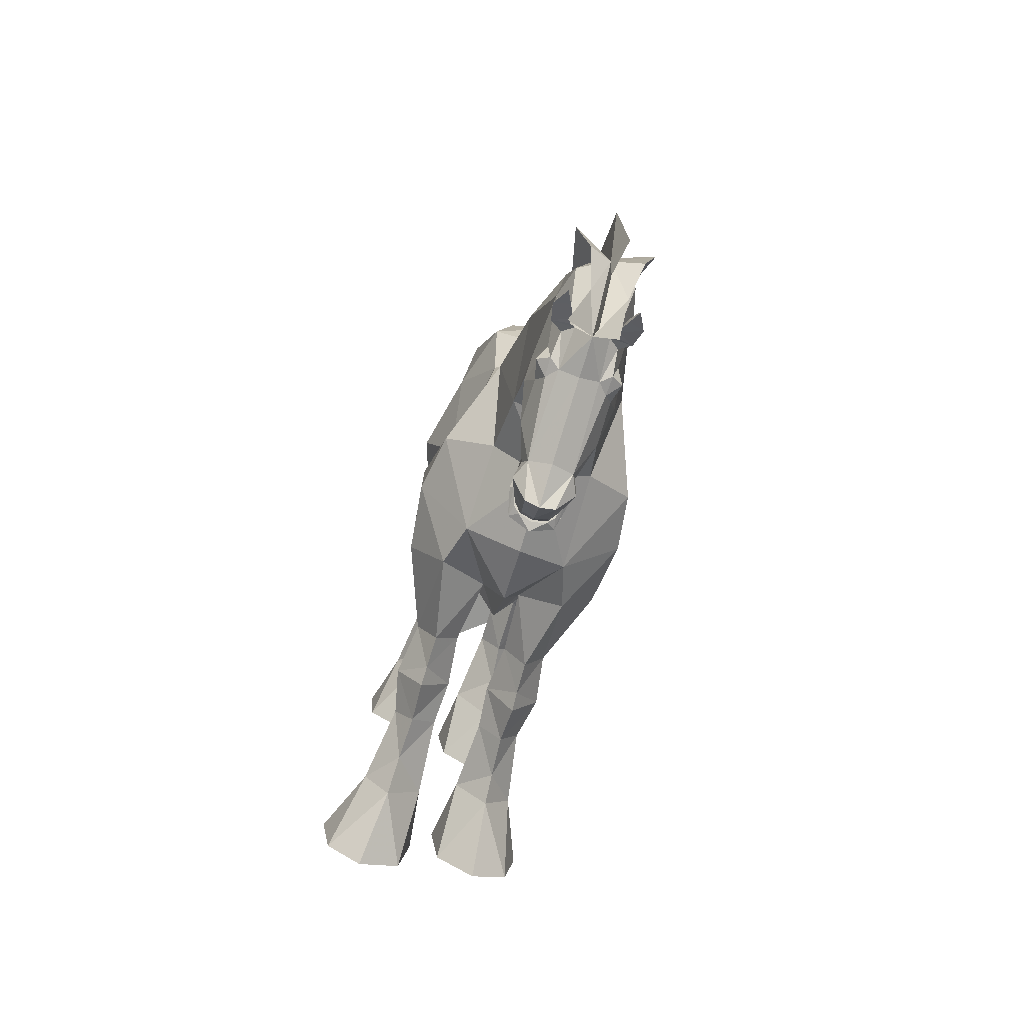
<metadata>
{"format":"obj","ext":"obj","renderer":"f3d","projection":"perspective","resolution":1024,"background":"white","views":[{"elev":-78.8,"azim":-17.3,"up":"+Y"}]}
</metadata>
<code>
g mount_zhanma1
v -14.49 -46.05 -0.05258
v -8.9 -32.06 -0.05426
v -16 -37.74 -0.05388
v -9.094 -49.69 -0.05128
v -3.042 -46 -0.05189
v -1.663 -36.63 -0.05254
v -12.55 26.86 -0.03267
v -6.3 40.95 -0.01938
v -13.2 35.47 -0.03267
v -7.109 23.1 -0.03267
v -2.279 26.86 -0.03268
v -0.8515 36.02 -0.03267
v -7.893 -30.41 34.82
v -4.428 -36.08 35.55
v -3.075 -36.59 45.22
v -10.73 -26.97 48.62
v -10.92 -35.27 35.25
v -7.589 -29.77 26.54
v -4.428 -36.08 35.55
v -3.551 -35.75 27.75
v -7.857 -40.92 30.86
v -7.843 -40.54 35.74
v -10.41 -43.52 48.41
v -15.68 -35.35 47.32
v -11.89 -35.81 27.51
v -10.35 -36.6 21.15
v -7.303 -31.06 20.25
v -3.935 -36.95 21.39
v -7.544 -40.8 22
v -7.879 -41.92 28.11
v -7.781 -41.48 15.61
v -11.9 -38.6 9.998
v -7.657 -31.48 7.764
v -2.989 -38.59 10.09
v -7.942 -44.66 10.52
v -8.593 -45.85 54.92
v -3.075 -36.59 45.22
v -10.41 -43.52 48.41
v -16.91 -36.31 57.28
v -15.51 -38.01 65.95
v -8.376 -44.45 68.07
v -0.5048 -52.35 67.2
v -0.1912 -51.37 55.05
v 0.00453 -46.8 46.41
v -15.68 -35.35 47.32
v -10.73 -35.19 78.77
v -11.79 -22.29 72.13
v -1.028 -22.45 85.52
v -1.267 -28.91 89.9
v -6.661 -31.87 86.41
v -17.06 -27.36 58.16
v -13.73 -22.97 55.26
v -10.41 1.9 73.84
v -0.8402 -9.313 79.07
v -10.73 -26.97 48.62
v -0.4116 -21.75 42.05
v -13.37 0.7567 58.02
v -14.99 13 68.36
v -11.71 11.85 79.01
v -0.8831 1.565 80.32
v -0.1763 -37.7 41.12
v -1.214 1.583 47.68
v -0.9177 15.23 53.11
v -1.399 12.34 82.7
v -9.068 20.17 80.08
v -1.952 22.1 80.49
v -13.93 27.66 73.17
v -2.298 28.13 76.51
v -14.35 30.11 61.99
v -7.564 32.89 62.57
v -2.276 31.08 70.02
v -5.033 29.67 73.36
v -17.8 15.45 55.44
v -14.91 18.94 46.68
v -7.565 29.14 52.75
v -1.215 31.09 59.55
v -9.421 7.127 45.96
v -8.089 10.53 38.95
v -10.89 22.05 38.37
v -7.34 27.44 45.8
v -1.731 17.5 41.56
v -6.265 18.99 32.83
v -11.44 24.18 34.56
v -5.674 28.29 38.99
v -1.983 23.94 34.89
v -6.234 22.61 29.48
v -11.17 27.19 29.18
v -5.585 32.09 36.43
v -1.467 26.89 29.27
v -3.049 29.08 25.8
v -6.511 28.47 19.3
v -9.3 29.11 25.88
v -5.701 39.16 21.96
v -9.37 32.29 20.42
v -10.59 34 9.474
v -6.167 40.52 8.136
v -1.924 34.27 9.474
v -3.204 32.38 20.57
v -7.127 29.51 13.09
v -7.656 27.09 9.366
v -4.588 -72.09 91.58
v -4.738 -69.56 92.09
v -3.782 -71.8 91.22
v -4.454 -72.91 92.48
v -5.578 -70.35 94.4
v -7.101 -71.06 91.12
v -5.335 -70.78 90.05
v -3.782 -71.8 91.22
v -4.588 -72.09 91.58
v -4.454 -72.91 92.48
v -5.384 -74.49 94.34
v -6.345 -73.1 95.8
v -7.686 -73.5 93.64
v -5.384 -74.49 94.34
v -6.313 -75.99 96.06
v -4.393 -70.88 66.7
v -4.203 -69.63 65.98
v -4.941 -70.61 68.51
v -3.831 -69.95 64.74
v -3.12 -71.67 64.86
v -2.894 -69.98 64.13
v -1.261 -70.13 63.69
v -1.261 -71.92 64.45
v -1.261 -70.27 67.99
v -3.234 -71.58 64.51
v -1.261 -71.75 64.06
v -4.278 -71.06 65.66
v -5.035 -70.39 67.95
v -1.261 -68.61 68.85
v -5.177 -68.47 68.82
v -1.261 -73.56 64.68
v -1.261 -71.75 64.06
v -3.167 -73.31 65.1
v -3.463 -77.02 67.33
v -1.261 -77.01 66.96
v -4.513 -74.13 72.19
v -1.261 -75.46 72.92
v -1.261 -76.19 70.11
v -1.261 -74 85.09
v -4.172 -72.74 85.2
v -1.261 -74.53 90.98
v -3.234 -71.58 64.51
v -4.84 -72.27 66.99
v -5.803 -73.79 69.34
v -5.133 -71.81 71.37
v -6.8 -69.56 76.32
v -5.624 -72.02 83.59
v -4.278 -71.06 65.66
v -5.035 -70.39 67.95
v -5.234 -69.28 71.71
v -4.31 -65.47 74.07
v -6.228 -62.99 76.23
v -7.893 -65.65 81.47
v -6.703 -69.83 82.59
v -5.177 -68.47 68.82
v -4.422 -69.86 67.22
v -4.308 -71.25 66.57
v -4.316 -70.54 65.81
v -3.59 -71.6 65.55
v -3.137 -71.05 64.52
v -3.266 -72.48 65.18
v -1.261 -72.6 64.79
v -1.261 -71.09 64.21
v -7.441 -70.92 85.48
v -7.03 -68.11 84.35
v -6.321 -69.01 87.41
v -5.726 -72.16 86.4
v -5.335 -70.78 90.05
v -3.782 -71.8 91.22
v -7.765 -63.23 84.56
v -6.953 -61.28 93.76
v -7.43 -59.43 82.78
v -7.768 -50.22 76.23
v -9 -45.59 88.34
v -1.28 -43.38 99.71
v -1.286 -64.18 100.7
v -5.581 -62.68 98.36
v -5.718 -44.55 95.92
v -4.738 -69.56 92.09
v -1.208 -58.93 78.82
v -1.064 -54.91 76.12
v -10.73 -35.19 78.77
v -1.267 -28.91 89.9
v -6.661 -31.87 86.41
v -1.261 -60.44 75.75
v -0.5048 -52.35 67.2
v -8.376 -44.45 68.07
v -1.261 -63.23 73.31
v -1.261 -65.4 71.76
v -1.261 -66.43 69.22
v -4.746 -67.2 70.4
v -4.017 -67.39 66.9
v -1.261 -66.16 65.69
v -1.261 -68.31 63.11
v -4.369 -68.39 65.16
v -1.261 -69.48 63.5
v -4.601 -70.1 64.13
v -4.612 -70.53 63.39
v -1.261 -70.49 62.49
v -5.54 -69.58 67.21
v -5.035 -70.15 67.48
v -4.278 -70.87 65.12
v -3.321 -71.36 64.28
v -1.261 -71.72 62.37
v -1.261 -71.5 63.69
v -14.49 -46.05 -0.05258
v -11.9 -38.6 9.998
v -7.942 -44.66 10.52
v -16 -37.74 -0.05388
v -7.657 -31.48 7.764
v -8.9 -32.06 -0.05426
v -1.663 -36.63 -0.05254
v -2.989 -38.59 10.09
v -9.094 -49.69 -0.05128
v -3.042 -46 -0.05189
v -2.279 26.86 -0.03268
v -7.109 23.1 -0.03267
v -7.656 27.09 9.366
v -12.55 26.86 -0.03267
v -10.59 34 9.474
v -13.2 35.47 -0.03267
v -6.167 40.52 8.136
v -6.3 40.95 -0.01938
v -0.8515 36.02 -0.03267
v -1.924 34.27 9.474
v -1.261 -71.5 63.69
v -3.321 -71.36 64.28
v -1.261 -69.94 67.55
v -4.278 -70.87 65.12
v -5.035 -70.15 67.48
v -5.177 -68.47 68.82
v -14.3 1.316 44.05
v -13.46 -23.67 43.5
v -1.106 -7.266 43.81
v -13.37 -22.97 55.26
v -0.4116 -21.75 42.05
v -13.21 0.802 58.02
v -1.214 1.583 47.68
v 14.49 -37.53 -0.05261
v 16 -29.22 -0.05351
v 8.9 -23.54 -0.05364
v 9.094 -41.17 -0.05149
v 3.042 -37.48 -0.05194
v 1.719 -28.11 -0.05214
v 12.56 15.67 -0.03269
v 13.21 24.28 -0.03268
v 6.308 29.75 -0.01939
v 7.117 11.9 -0.03269
v 2.287 15.67 -0.0327
v 0.8589 24.82 -0.03268
v 6.808 -26.89 35.56
v 2.766 -35.68 44.99
v 3.496 -32.68 35.16
v 9.015 -26.27 49.16
v 9.968 -31.67 35.26
v 6.767 -24.77 27.71
v 3.496 -32.68 35.16
v 2.878 -30.97 27.56
v 7.232 -36.54 29.84
v 7.038 -37.02 34.7
v 9.258 -42.11 46.76
v 14.3 -33.74 47.31
v 11.22 -30.78 27.64
v 9.923 -30.33 21.19
v 6.736 -24.8 21.28
v 3.516 -30.88 21.11
v 7.22 -34.69 21.09
v 7.381 -37.02 26.91
v 7.697 -34.08 14.71
v 11.9 -30.08 9.999
v 7.657 -22.96 7.765
v 2.989 -30.07 10.09
v 7.942 -36.14 10.52
v 7.288 -45.54 53.53
v 9.258 -42.11 46.76
v 2.766 -35.68 44.99
v 15.45 -35.73 56.76
v 14.24 -37.61 65.42
v 7.022 -44.38 67.94
v 14.3 -33.74 47.31
v 8.854 -35.05 79.28
v 10.11 -21.98 72.45
v 4.197 -31.32 86.83
v 15.4 -26.8 57.78
v 11.94 -22.58 55.05
v 8.466 2.499 73.66
v 9.015 -26.27 49.16
v 11.05 0.1041 59.89
v 11.73 13.8 68.74
v 8.815 12.96 78.77
v 5.32 20.95 79.91
v 9.839 29.01 71.08
v 11.88 28.57 57.99
v 3.58 32.37 59.8
v 0.4587 29.49 73.29
v 15.73 12.73 55.95
v 13.68 13.71 46.35
v 5.943 25.07 48.78
v 8.136 2.067 48.33
v 7.572 4.733 38.65
v 10.4 17.51 38.57
v 6.23 21.56 44.53
v 1.03 12.52 40.02
v 6.329 15.55 32.15
v 11.34 20.81 36.13
v 5.378 25.2 39.96
v 1.879 20.58 36.04
v 6.376 18.87 30.97
v 11.17 22.59 30.78
v 5.583 29.58 36.05
v 1.468 22.34 30.96
v 3.051 23.28 26.97
v 6.515 20.61 21.02
v 9.302 23.34 27.04
v 5.705 31.58 20.07
v 9.373 24.58 20.84
v 10.6 22.81 9.474
v 6.174 29.32 8.136
v 1.931 23.07 9.474
v 3.208 24.71 20.95
v 7.133 19.58 14.8
v 7.663 15.89 9.366
v 2.067 -72.09 91.58
v 1.262 -71.8 91.22
v 2.217 -69.56 92.09
v 1.933 -72.91 92.48
v 3.057 -70.35 94.4
v 4.58 -71.06 91.12
v 2.815 -70.78 90.05
v 1.262 -71.8 91.22
v 2.067 -72.09 91.58
v 1.933 -72.91 92.48
v 2.863 -74.49 94.34
v 3.824 -73.1 95.8
v 5.166 -73.5 93.64
v 2.863 -74.49 94.34
v 3.792 -75.99 96.06
v 1.872 -70.88 66.7
v 2.42 -70.61 68.51
v 1.682 -69.63 65.98
v 1.311 -69.95 64.74
v 0.599 -71.67 64.86
v 0.3731 -69.98 64.13
v 0.8 -71.58 64.47
v 1.757 -71.06 65.66
v 2.514 -70.39 67.95
v 2.656 -68.47 68.82
v 0.6462 -73.31 65.1
v 0.942 -77.02 67.33
v 1.992 -74.13 72.19
v 1.651 -72.74 85.2
v 0.8 -71.58 64.47
v 2.319 -72.27 66.99
v 3.282 -73.79 69.34
v 2.612 -71.81 71.37
v 4.28 -69.56 76.32
v 3.103 -72.02 83.59
v 1.757 -71.06 65.66
v 2.514 -70.39 67.95
v 2.714 -69.28 71.71
v 1.789 -65.47 74.07
v 3.707 -62.99 76.23
v 5.372 -65.65 81.47
v 4.182 -69.83 82.59
v 2.656 -68.47 68.82
v 1.902 -69.86 67.22
v 1.796 -70.54 65.81
v 1.788 -71.25 66.57
v 1.069 -71.6 65.55
v 0.6159 -71.05 64.52
v 0.7452 -72.48 65.18
v 4.921 -70.92 85.48
v 4.51 -68.11 84.35
v 3.8 -69.01 87.41
v 3.206 -72.16 86.4
v 2.815 -70.78 90.05
v 1.262 -71.8 91.22
v 5.245 -63.23 84.56
v 4.436 -61.31 93.79
v 4.988 -59.45 82.82
v 5.677 -50.28 76.38
v 3.256 -62.39 98.19
v 3.082 -44.58 96.34
v 2.217 -69.56 92.09
v 6.218 -45.66 88.52
v 8.854 -35.05 79.28
v 4.197 -31.32 86.83
v 7.022 -44.38 67.94
v 2.225 -67.2 70.4
v 1.496 -67.39 66.9
v 1.848 -68.39 65.16
v 2.08 -70.1 64.13
v 2.091 -70.53 63.39
v 3.019 -69.58 67.21
v 2.514 -70.15 67.48
v 1.757 -70.87 65.12
v 0.8 -71.35 64.19
v 14.49 -37.53 -0.05261
v 7.942 -36.14 10.52
v 11.9 -30.08 9.999
v 16 -29.22 -0.05351
v 7.657 -22.96 7.765
v 8.9 -23.54 -0.05364
v 1.719 -28.11 -0.05214
v 2.989 -30.07 10.09
v 9.094 -41.17 -0.05149
v 3.042 -37.48 -0.05194
v 2.287 15.67 -0.0327
v 7.663 15.89 9.366
v 7.117 11.9 -0.03269
v 12.56 15.67 -0.03269
v 10.6 22.81 9.474
v 13.21 24.28 -0.03268
v 6.174 29.32 8.136
v 6.308 29.75 -0.01939
v 0.8589 24.82 -0.03268
v 1.931 23.07 9.474
v 0.8 -71.35 64.19
v 1.757 -70.87 65.12
v 2.514 -70.15 67.48
v 2.656 -68.47 68.82
v 11.58 2.137 43.81
v 12.43 -23.3 43.87
v 11.58 -22.59 55.05
v 10.7 0.2176 59.87
v -0.8401 41.61 59.55
v -1.197 37.03 72.91
v -1.359 35.92 73.26
v -0.5605 43.42 61.8
v 0.0415 51.21 34.26
v -0.811 44.09 37.59
v -0.5218 47.88 21.24
v -1.403 39.54 34.44
v -1.167 43.35 15.08
v -1.989 35.75 21.39
v -1.739 36.57 36.09
v -1.984 34.33 35.64
v -1.593 35.53 58.18
v -1.821 33.43 57.68
v -1.876 32.05 66.76
v -1.859 32.17 69.47
v -0.1665 38.22 59.42
v 3.039 34.01 69.96
v 0.8198 34.04 71.24
v 4.494 37.76 58.61
v 5.388 39.06 35.15
v 0.6749 39.19 37.51
v 4.972 41.66 20.5
v -1.403 39.54 34.44
v 4.972 41.66 20.5
v -1.403 39.54 34.44
v -1.167 43.35 15.08
v -1.403 39.54 34.44
v -7.437 43.16 20.65
v -1.167 43.35 15.08
v -1.403 39.54 34.44
v -3.428 39.69 37.56
v -7.437 43.16 20.65
v -8.091 40.7 35.31
v -2.299 38.47 59.45
v -6.942 39.14 58.75
v -6.179 35 70.07
v -3.987 34.49 71.29
v -2.29 28.13 76.51
v -1.359 35.92 73.26
v 0.4587 29.49 73.29
v 0.8198 34.04 71.24
v -0.8401 41.61 59.55
v -3.987 34.49 71.29
v -5.017 29.67 73.36
v -2.268 31.08 70.02
v -1.859 32.17 69.47
v -1.593 35.53 58.18
v -0.1665 38.22 59.42
v -0.811 44.09 37.59
v -2.299 38.47 59.45
v -1.739 36.57 36.09
v 0.6749 39.19 37.51
v -1.403 39.54 34.44
v -3.428 39.69 37.56
v -3.405 -27.42 92.4
v -1.28 -43.38 99.71
v -1.267 -28.91 89.9
v -6.255 -39.45 102.9
v -1.286 -64.18 100.7
v -4.703 -66.02 102
v -3.161 -70.45 96.63
v -1.261 -74.53 90.98
v -5.405 -79.04 92.56
v -0.8292 -22.6 85.55
v -1.214 -27.17 94.08
v -1.28 -43.38 99.71
v -1.267 -28.91 89.9
v -1.176 -41.67 106.8
v -1.286 -64.18 100.7
v 0.2158 -66.18 104.4
v -1.081 -70.55 99.36
v -1.261 -74.53 90.98
v -1.081 -79.04 92.56
v -0.8292 -22.6 85.55
v 3.728 -28.84 92.8
v -1.28 -43.38 99.71
v -1.267 -28.91 89.9
v 6.669 -39.48 102.2
v -1.286 -64.18 100.7
v 3.231 -66.03 102
v 2.156 -70.46 96.89
v -1.261 -74.53 90.98
v 1.942 -79.02 92.05
v -0.8292 -22.6 85.55
f 2 1 3
f 2 4 1
f 2 5 4
f 6 5 2
f 8 7 9
f 8 10 7
f 8 11 10
f 8 12 11
f 14 13 15
f 13 16 15
f 17 16 13
f 18 17 13
f 19 18 13
f 18 19 20
f 21 20 19
f 21 19 22
f 22 19 15
f 23 22 15
f 17 24 16
f 24 17 23
f 22 23 17
f 17 21 22
f 17 25 21
f 18 25 17
f 18 26 25
f 26 18 27
f 20 27 18
f 27 20 28
f 29 28 20
f 29 20 30
f 30 20 21
f 30 21 25
f 25 29 30
f 29 25 26
f 26 31 29
f 26 32 31
f 27 32 26
f 32 27 33
f 28 33 27
f 33 28 34
f 34 28 31
f 29 31 28
f 34 31 35
f 35 31 32
f 37 36 38
f 39 38 36
f 36 40 39
f 41 40 36
f 36 42 41
f 36 43 42
f 36 44 43
f 36 37 44
f 38 39 45
f 46 40 41
f 40 46 47
f 49 48 50
f 51 40 47
f 47 52 51
f 52 47 53
f 47 54 53
f 47 48 54
f 39 40 51
f 51 45 39
f 45 51 55
f 51 52 55
f 56 55 52
f 53 57 52
f 53 58 57
f 53 59 58
f 60 59 53
f 54 60 53
f 61 55 56
f 37 55 61
f 37 61 44
f 62 57 63
f 64 59 60
f 64 65 59
f 64 66 65
f 59 65 67
f 65 68 67
f 65 66 68
f 59 67 58
f 67 69 58
f 69 67 70
f 70 67 71
f 71 67 72
f 68 72 67
f 73 58 69
f 73 69 74
f 74 69 75
f 70 75 69
f 76 75 70
f 70 71 76
f 58 73 57
f 77 57 73
f 73 74 77
f 78 77 74
f 74 79 78
f 80 79 74
f 74 75 80
f 81 80 75
f 63 81 75
f 76 63 75
f 63 57 77
f 77 78 63
f 81 63 78
f 78 82 81
f 82 78 79
f 79 83 82
f 83 79 84
f 80 84 79
f 81 84 80
f 81 85 84
f 85 81 82
f 82 86 85
f 83 86 82
f 83 87 86
f 88 87 83
f 83 84 88
f 88 84 85
f 85 89 88
f 89 85 86
f 90 89 86
f 86 91 90
f 91 86 92
f 92 86 87
f 88 92 87
f 88 93 92
f 90 93 88
f 89 90 88
f 94 92 93
f 93 95 94
f 95 93 96
f 97 96 93
f 97 93 98
f 90 98 93
f 98 90 91
f 91 92 94
f 94 99 91
f 94 95 99
f 100 99 95
f 97 99 100
f 97 98 99
f 91 99 98
f 102 101 103
f 102 104 101
f 104 102 105
f 106 105 102
f 102 107 106
f 108 106 107
f 106 108 109
f 106 109 110
f 105 111 104
f 111 105 112
f 106 112 105
f 112 106 113
f 110 113 106
f 113 110 114
f 114 115 113
f 113 115 112
f 112 115 111
f 117 116 118
f 119 116 117
f 119 120 116
f 121 120 119
f 122 120 121
f 122 123 120
f 125 124 126
f 127 124 125
f 124 127 128
f 128 129 124
f 130 129 128
f 132 131 133
f 131 134 133
f 135 134 131
f 136 134 135
f 137 136 138
f 135 138 136
f 137 139 136
f 140 136 139
f 139 141 140
f 132 133 142
f 142 133 143
f 133 144 143
f 134 144 133
f 134 136 144
f 144 136 145
f 136 146 145
f 136 147 146
f 147 136 140
f 142 143 148
f 148 143 149
f 143 145 149
f 143 144 145
f 149 145 150
f 145 146 150
f 151 150 146
f 146 152 151
f 146 153 152
f 154 153 146
f 147 154 146
f 149 150 155
f 157 156 158
f 159 157 158
f 159 158 160
f 161 159 160
f 162 161 160
f 162 160 163
f 164 154 147
f 164 165 154
f 164 166 165
f 167 166 164
f 167 164 147
f 140 167 147
f 140 168 167
f 169 168 140
f 141 169 140
f 165 153 154
f 165 166 153
f 166 170 153
f 166 171 170
f 168 171 166
f 168 166 167
f 153 170 172
f 170 171 172
f 174 173 171
f 176 175 177
f 178 177 175
f 176 177 179
f 179 171 168
f 152 153 172
f 152 172 180
f 181 180 172
f 173 181 172
f 182 173 174
f 175 183 178
f 184 178 183
f 185 152 180
f 186 181 173
f 186 173 187
f 187 173 182
f 185 188 152
f 152 188 151
f 188 189 151
f 151 189 190
f 190 191 151
f 190 192 191
f 193 192 190
f 194 192 193
f 194 195 192
f 196 195 194
f 191 150 151
f 191 155 150
f 192 155 191
f 192 195 155
f 195 197 155
f 196 197 195
f 198 197 196
f 199 198 196
f 197 200 155
f 197 198 200
f 198 201 200
f 202 201 198
f 203 202 198
f 204 203 198
f 204 198 199
f 200 201 155
f 205 203 204
f 141 176 169
f 169 176 179
f 207 206 208
f 206 207 209
f 210 209 207
f 209 210 211
f 211 210 212
f 213 212 210
f 214 208 206
f 215 208 214
f 208 215 213
f 212 213 215
f 217 216 218
f 219 217 218
f 220 219 218
f 219 220 221
f 222 221 220
f 221 222 223
f 224 223 222
f 224 222 225
f 224 225 216
f 218 216 225
f 227 226 228
f 228 229 227
f 229 228 230
f 230 228 231
f 129 231 228
f 52 232 233
f 232 52 57
f 235 234 236
f 234 235 237
f 237 238 234
f 240 239 241
f 239 242 241
f 242 243 241
f 241 243 244
f 246 245 247
f 245 248 247
f 248 249 247
f 249 250 247
f 252 251 253
f 252 254 251
f 251 254 255
f 251 255 256
f 251 256 257
f 258 257 256
f 257 258 259
f 260 257 259
f 252 257 260
f 252 260 261
f 254 262 255
f 261 255 262
f 255 261 260
f 260 259 255
f 259 263 255
f 255 263 256
f 263 264 256
f 265 256 264
f 256 265 258
f 266 258 265
f 258 266 267
f 268 258 267
f 259 258 268
f 263 259 268
f 268 267 263
f 264 263 267
f 267 269 264
f 269 270 264
f 264 270 265
f 271 265 270
f 265 271 266
f 272 266 271
f 269 266 272
f 266 269 267
f 273 269 272
f 270 269 273
f 275 274 276
f 274 275 277
f 277 278 274
f 274 278 279
f 279 42 274
f 42 43 274
f 43 44 274
f 44 276 274
f 280 277 275
f 279 278 281
f 282 281 278
f 49 283 48
f 282 278 284
f 284 285 282
f 286 282 285
f 286 54 282
f 54 48 282
f 284 278 277
f 277 280 284
f 287 284 280
f 287 285 284
f 285 287 56
f 285 288 286
f 288 289 286
f 289 290 286
f 286 290 60
f 286 60 54
f 56 287 61
f 61 287 276
f 44 61 276
f 63 288 62
f 60 290 64
f 290 291 64
f 291 66 64
f 292 291 290
f 292 68 291
f 68 66 291
f 289 292 290
f 289 293 292
f 294 292 293
f 71 292 294
f 295 292 71
f 292 295 68
f 293 289 296
f 297 293 296
f 298 293 297
f 293 298 294
f 294 298 76
f 76 71 294
f 288 296 289
f 296 288 299
f 299 297 296
f 297 299 300
f 300 301 297
f 297 301 302
f 302 298 297
f 298 302 303
f 298 303 63
f 298 63 76
f 299 288 63
f 63 300 299
f 300 63 303
f 303 304 300
f 301 300 304
f 304 305 301
f 306 301 305
f 301 306 302
f 302 306 303
f 306 307 303
f 304 303 307
f 307 308 304
f 304 308 305
f 308 309 305
f 305 309 310
f 310 306 305
f 307 306 310
f 310 311 307
f 308 307 311
f 308 311 312
f 312 313 308
f 314 308 313
f 309 308 314
f 309 314 310
f 314 315 310
f 310 315 312
f 310 312 311
f 315 314 316
f 316 317 315
f 318 315 317
f 315 318 319
f 320 315 319
f 315 320 312
f 313 312 320
f 316 314 313
f 313 321 316
f 321 317 316
f 317 321 322
f 322 321 319
f 321 320 319
f 320 321 313
f 324 323 325
f 323 326 325
f 327 325 326
f 325 327 328
f 328 329 325
f 329 328 330
f 331 330 328
f 332 331 328
f 326 333 327
f 334 327 333
f 327 334 328
f 335 328 334
f 328 335 332
f 336 332 335
f 335 337 336
f 334 337 335
f 333 337 334
f 339 338 340
f 340 338 341
f 338 342 341
f 341 342 343
f 343 342 122
f 342 123 122
f 126 124 344
f 344 124 345
f 346 345 124
f 124 129 346
f 346 129 347
f 348 131 132
f 348 349 131
f 131 349 135
f 135 349 350
f 135 350 138
f 137 138 350
f 350 139 137
f 139 350 351
f 351 141 139
f 352 348 132
f 353 348 352
f 353 354 348
f 348 354 349
f 354 350 349
f 355 350 354
f 355 356 350
f 356 357 350
f 351 350 357
f 358 353 352
f 359 353 358
f 359 355 353
f 355 354 353
f 360 355 359
f 360 356 355
f 356 360 361
f 361 362 356
f 362 363 356
f 356 363 364
f 356 364 357
f 365 360 359
f 367 366 368
f 367 368 369
f 370 367 369
f 370 369 371
f 370 371 162
f 163 370 162
f 357 364 372
f 364 373 372
f 373 374 372
f 372 374 375
f 357 372 375
f 357 375 351
f 375 376 351
f 351 376 377
f 351 377 141
f 364 363 373
f 363 374 373
f 363 378 374
f 378 379 374
f 374 379 376
f 375 374 376
f 380 378 363
f 380 379 378
f 379 380 381
f 176 382 175
f 383 175 382
f 176 384 382
f 376 379 384
f 380 363 362
f 180 380 362
f 380 180 181
f 380 181 381
f 385 381 386
f 175 383 183
f 387 183 383
f 180 362 185
f 381 181 186
f 388 381 186
f 386 381 388
f 362 188 185
f 361 188 362
f 361 189 188
f 190 189 361
f 361 389 190
f 389 390 190
f 190 390 193
f 193 390 194
f 390 391 194
f 194 391 196
f 361 360 389
f 360 365 389
f 389 365 390
f 365 391 390
f 365 392 391
f 391 392 196
f 196 392 393
f 196 393 199
f 365 394 392
f 394 393 392
f 394 395 393
f 393 395 396
f 393 396 397
f 393 397 204
f 199 393 204
f 365 395 394
f 204 397 205
f 377 176 141
f 384 176 377
f 399 398 400
f 401 400 398
f 400 401 402
f 403 402 401
f 404 402 403
f 402 404 405
f 398 399 406
f 406 399 407
f 405 407 399
f 407 405 404
f 409 408 410
f 409 410 411
f 409 411 412
f 413 412 411
f 412 413 414
f 415 414 413
f 414 415 416
f 417 414 416
f 408 417 416
f 417 408 409
f 228 226 418
f 418 419 228
f 420 228 419
f 421 228 420
f 228 421 129
f 423 422 285
f 288 285 422
f 236 234 424
f 425 424 234
f 234 238 425
f 427 426 428
f 426 427 429
f 429 430 426
f 431 426 430
f 430 432 431
f 433 431 432
f 433 432 434
f 434 435 433
f 436 433 435
f 435 437 436
f 437 438 436
f 438 437 439
f 439 440 438
f 441 438 440
f 443 442 444
f 442 443 445
f 445 446 442
f 447 442 446
f 446 448 447
f 449 447 448
f 451 450 452
f 454 453 455
f 457 456 458
f 458 459 457
f 460 457 459
f 459 461 460
f 462 460 461
f 460 462 463
f 465 464 466
f 466 467 465
f 468 465 467
f 468 469 465
f 470 465 469
f 465 470 464
f 467 466 471
f 471 472 467
f 472 473 467
f 474 467 473
f 467 474 468
f 475 468 474
f 475 476 468
f 469 468 476
f 471 469 472
f 472 469 473
f 476 473 469
f 473 476 477
f 473 477 474
f 478 474 477
f 474 478 475
f 479 475 478
f 479 480 475
f 476 475 480
f 480 477 476
f 479 477 480
f 479 478 477
f 469 471 470
f 172 171 173
f 385 379 381
f 171 179 177
f 174 171 178
f 177 178 171
f 182 174 184
f 178 184 174
f 50 48 46
f 47 46 48
f 283 281 48
f 282 48 281
f 386 387 385
f 383 385 387
f 385 383 379
f 382 379 383
f 379 382 384
f 482 481 483
f 481 482 484
f 485 484 482
f 484 485 486
f 487 486 485
f 488 487 485
f 489 487 488
f 490 483 481
f 492 491 493
f 491 492 494
f 495 494 492
f 494 495 496
f 497 496 495
f 498 497 495
f 499 497 498
f 500 493 491
f 502 501 503
f 501 502 504
f 505 504 502
f 504 505 506
f 507 506 505
f 508 507 505
f 509 507 508
f 510 503 501

</code>
